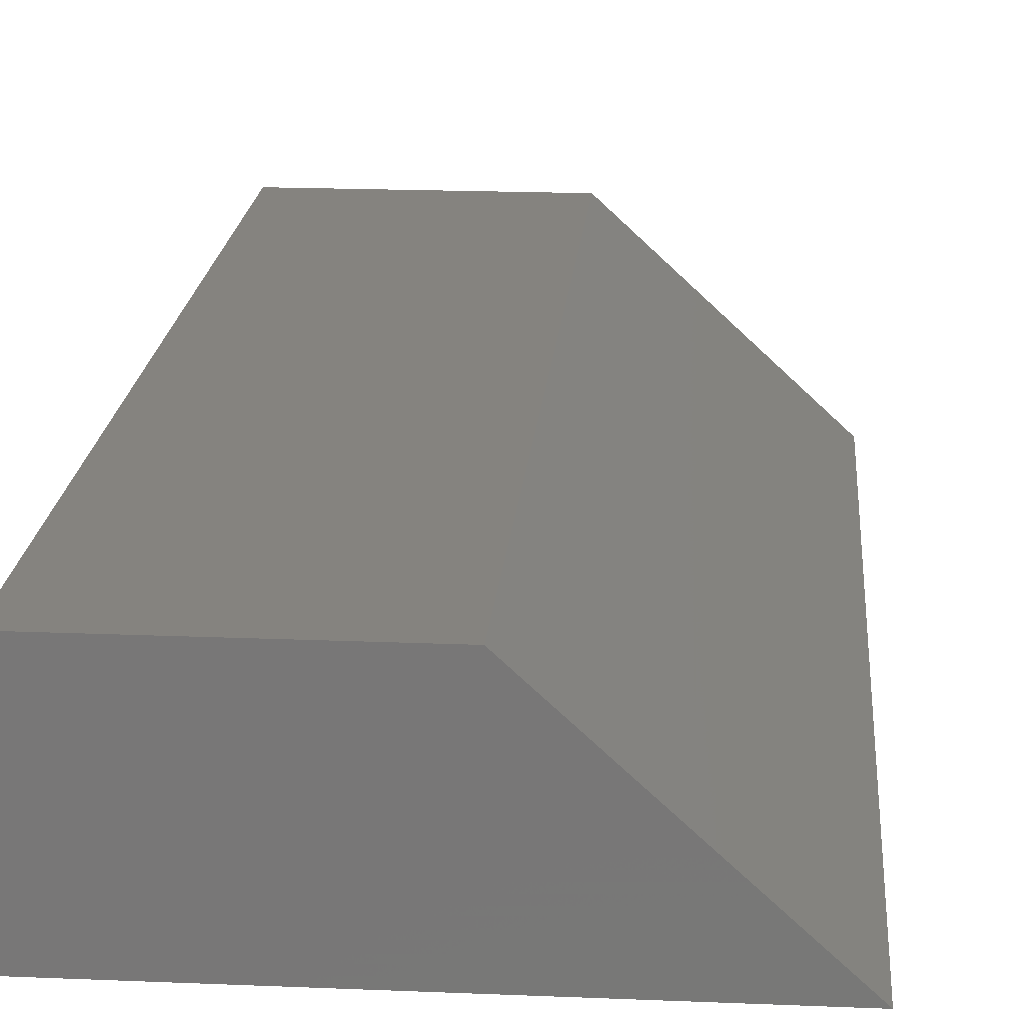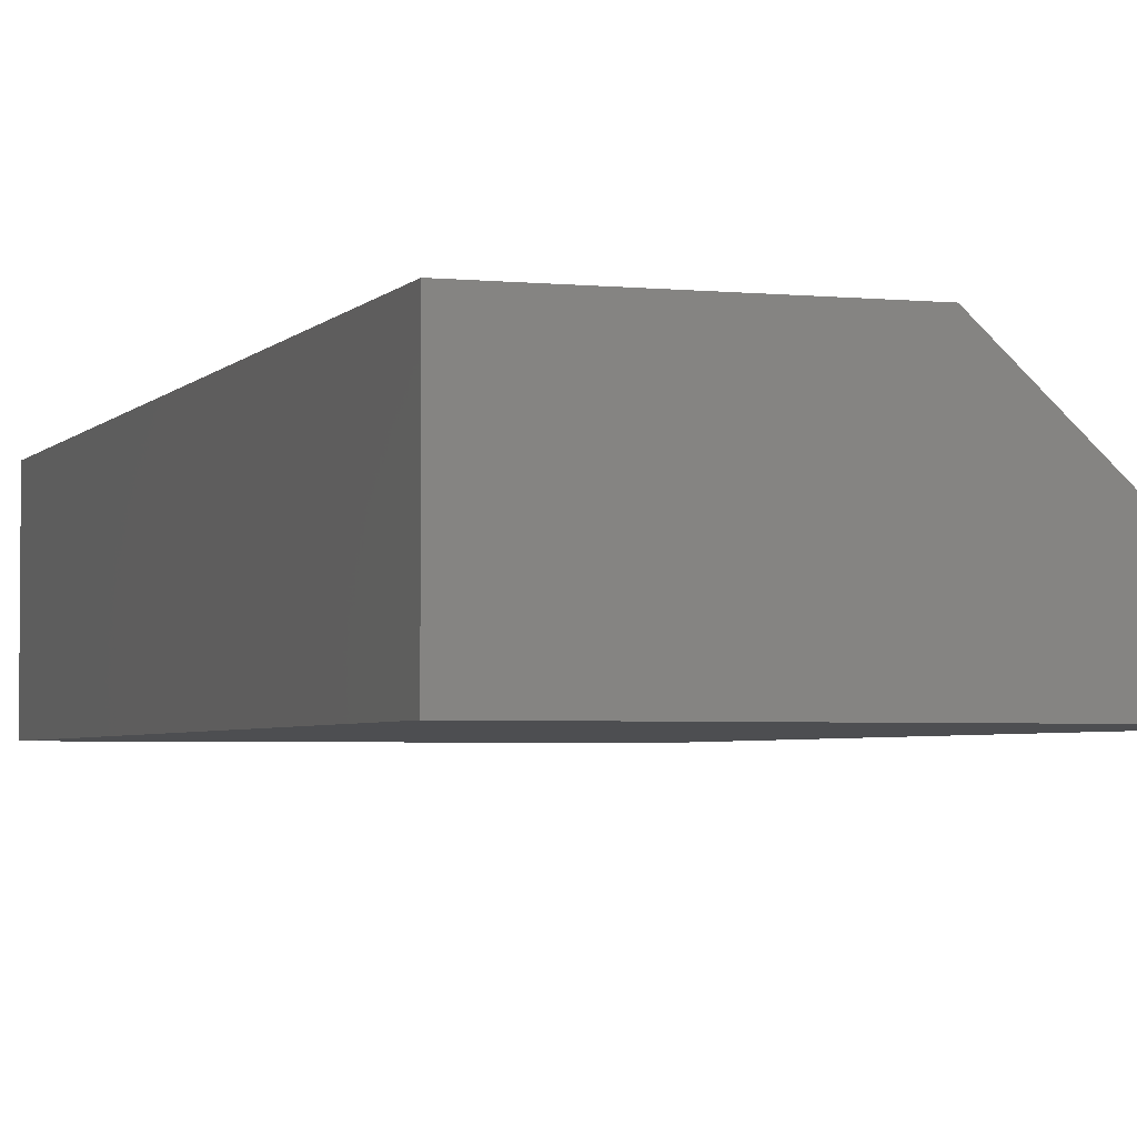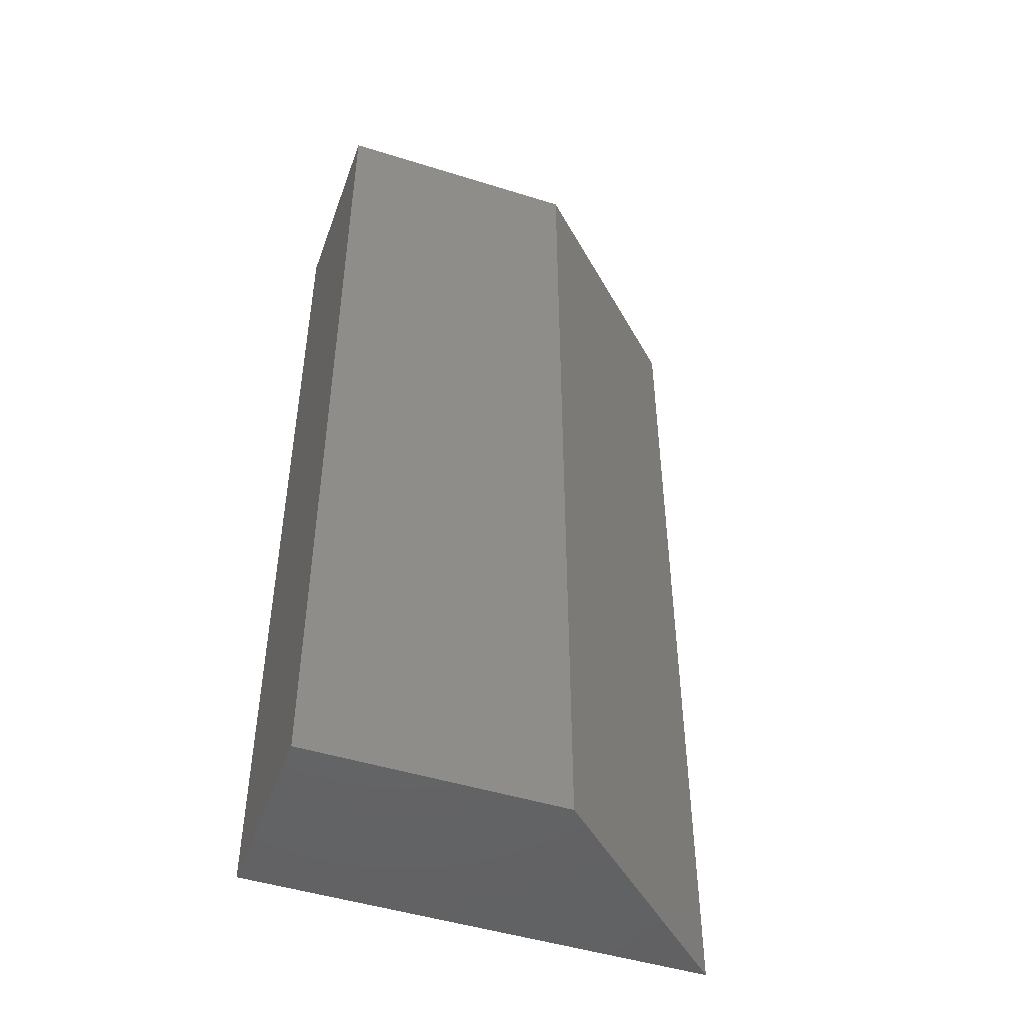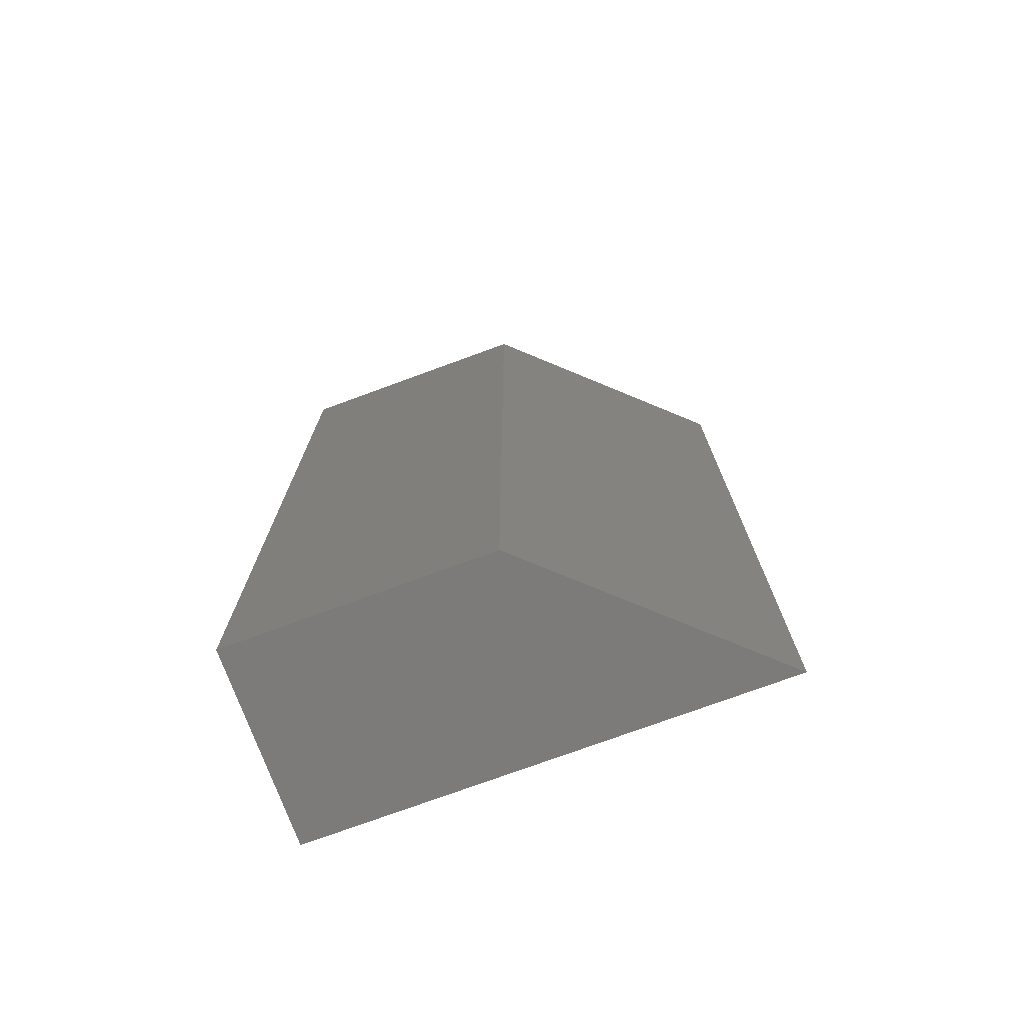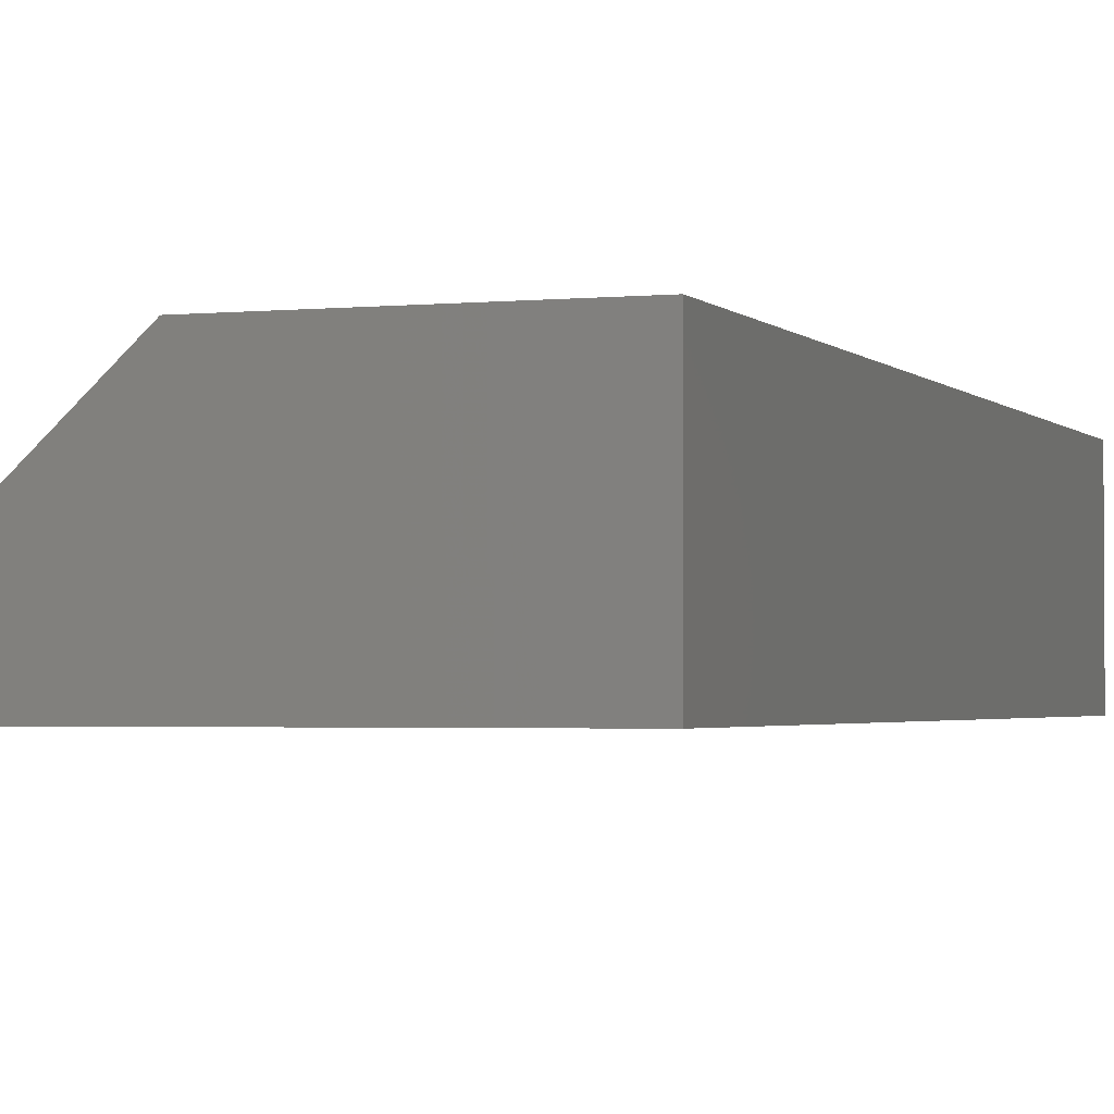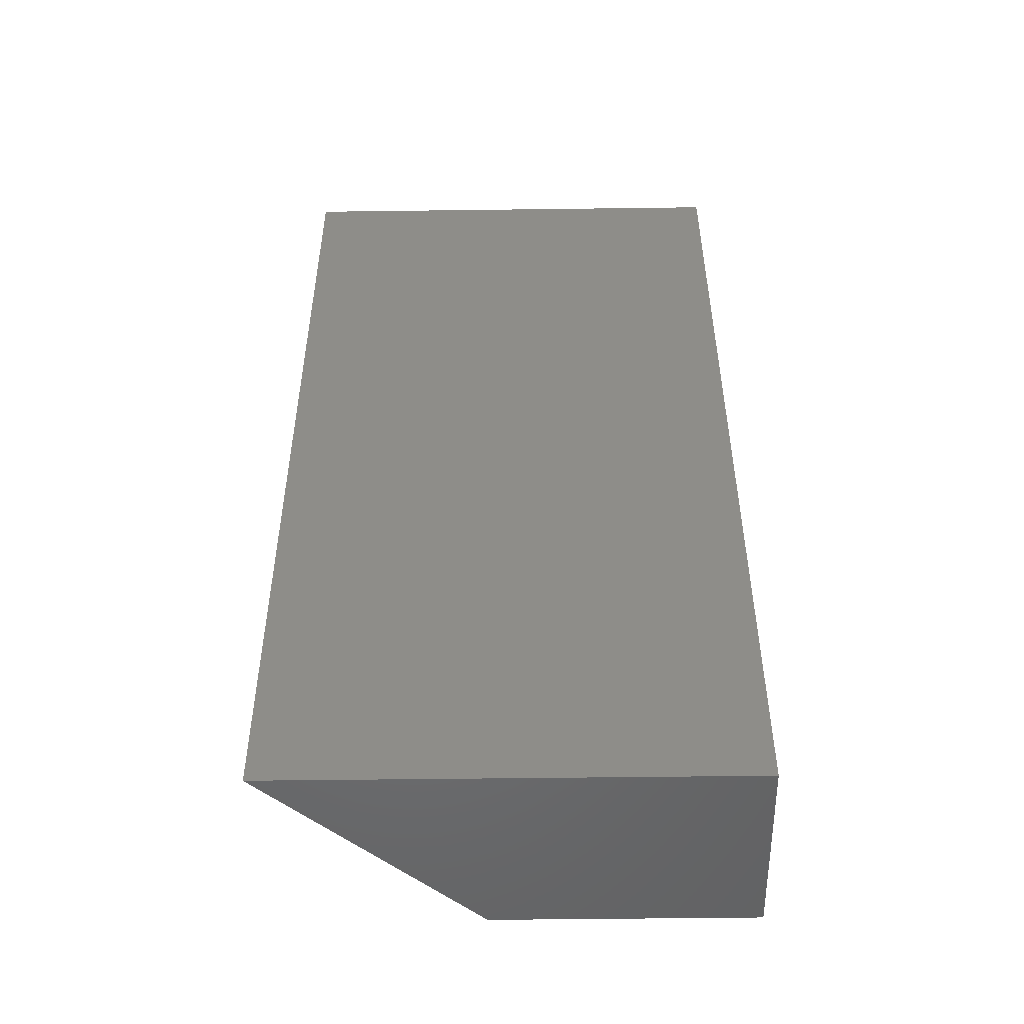
<metadata>
{"format":"stl","ext":"stl","renderer":"f3d","projection":"perspective","resolution":1024,"background":"white","views":[{"elev":19.0,"azim":4.5,"up":"+Z"},{"elev":-3.3,"azim":-18.9,"up":"+Z"},{"elev":-47.8,"azim":-19.4,"up":"+Y"},{"elev":-74.7,"azim":20.2,"up":"+Y"},{"elev":-2.2,"azim":-160.2,"up":"+Z"},{"elev":-50.6,"azim":-179.2,"up":"+Y"}]}
</metadata>
<code>
# stl→obj: 16 verts, 20 faces
v 0.2397 -0.01587 -0.1646
v -0.2513 -1.016 -0.1646
v -0.2513 -0.01587 -0.1646
v 0.2397 -1.016 -0.1646
v -0.2513 -1.016 0.03862
v -0.2513 -0.01587 0.03862
v 0.01958 -0.01587 0.03862
v 0.01958 -1.016 0.03862
v -0.2513 0 -0.1646
v 0.2397 0 -0.1646
v -0.2513 0 0.03862
v 0.01958 0 0.03862
v 0.01958 6.592e-17 0.03862
v -0.2513 6.592e-17 -0.1646
v -0.2513 6.592e-17 0.03862
v 0.2397 6.592e-17 -0.1646
f 1 2 3
f 1 4 2
f 3 5 6
f 3 2 5
f 7 4 1
f 7 8 4
f 1 3 9
f 1 9 10
f 8 5 2
f 4 8 2
f 6 8 7
f 6 5 8
f 3 6 11
f 3 11 9
f 7 1 10
f 7 10 12
f 13 14 15
f 16 14 13
f 6 7 12
f 6 12 11

</code>
